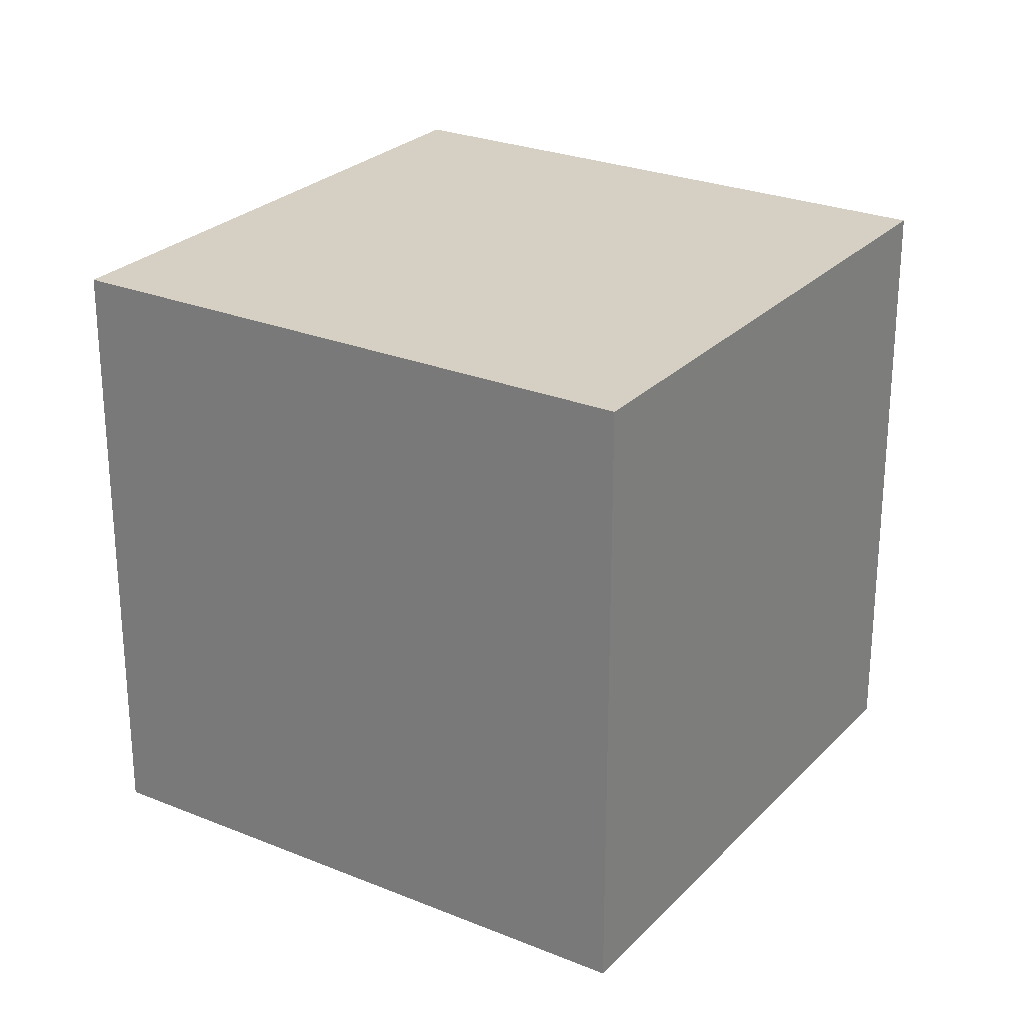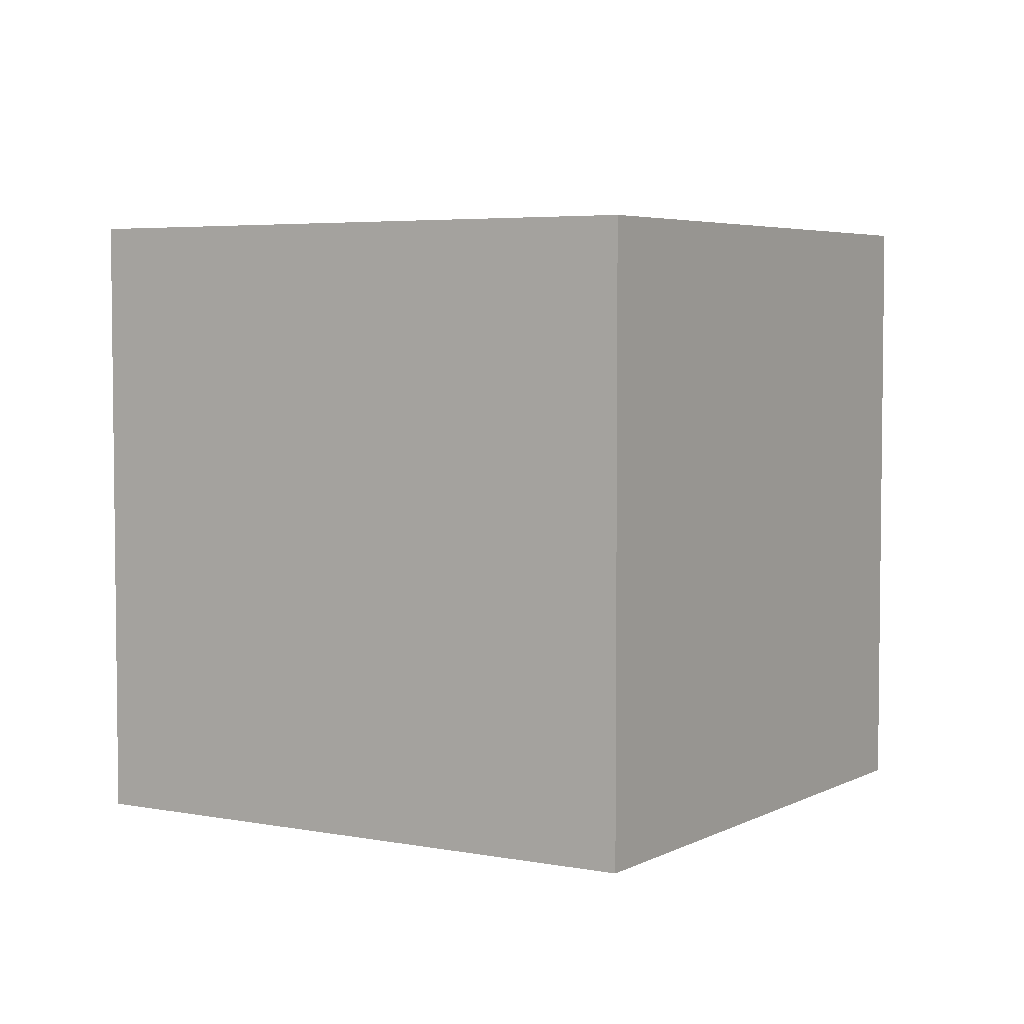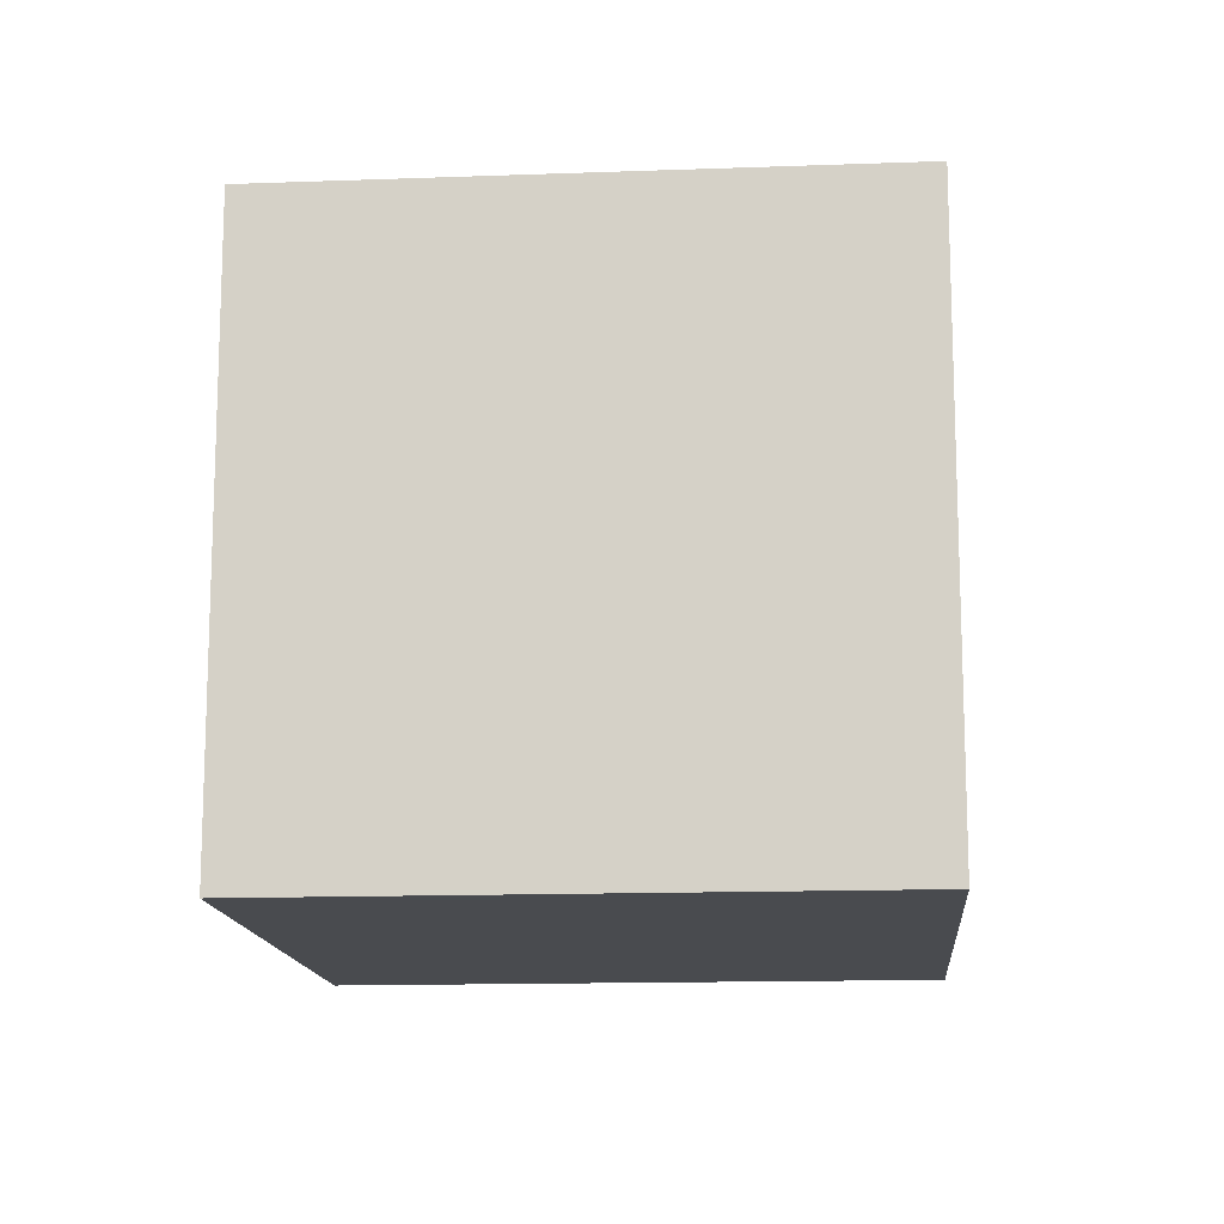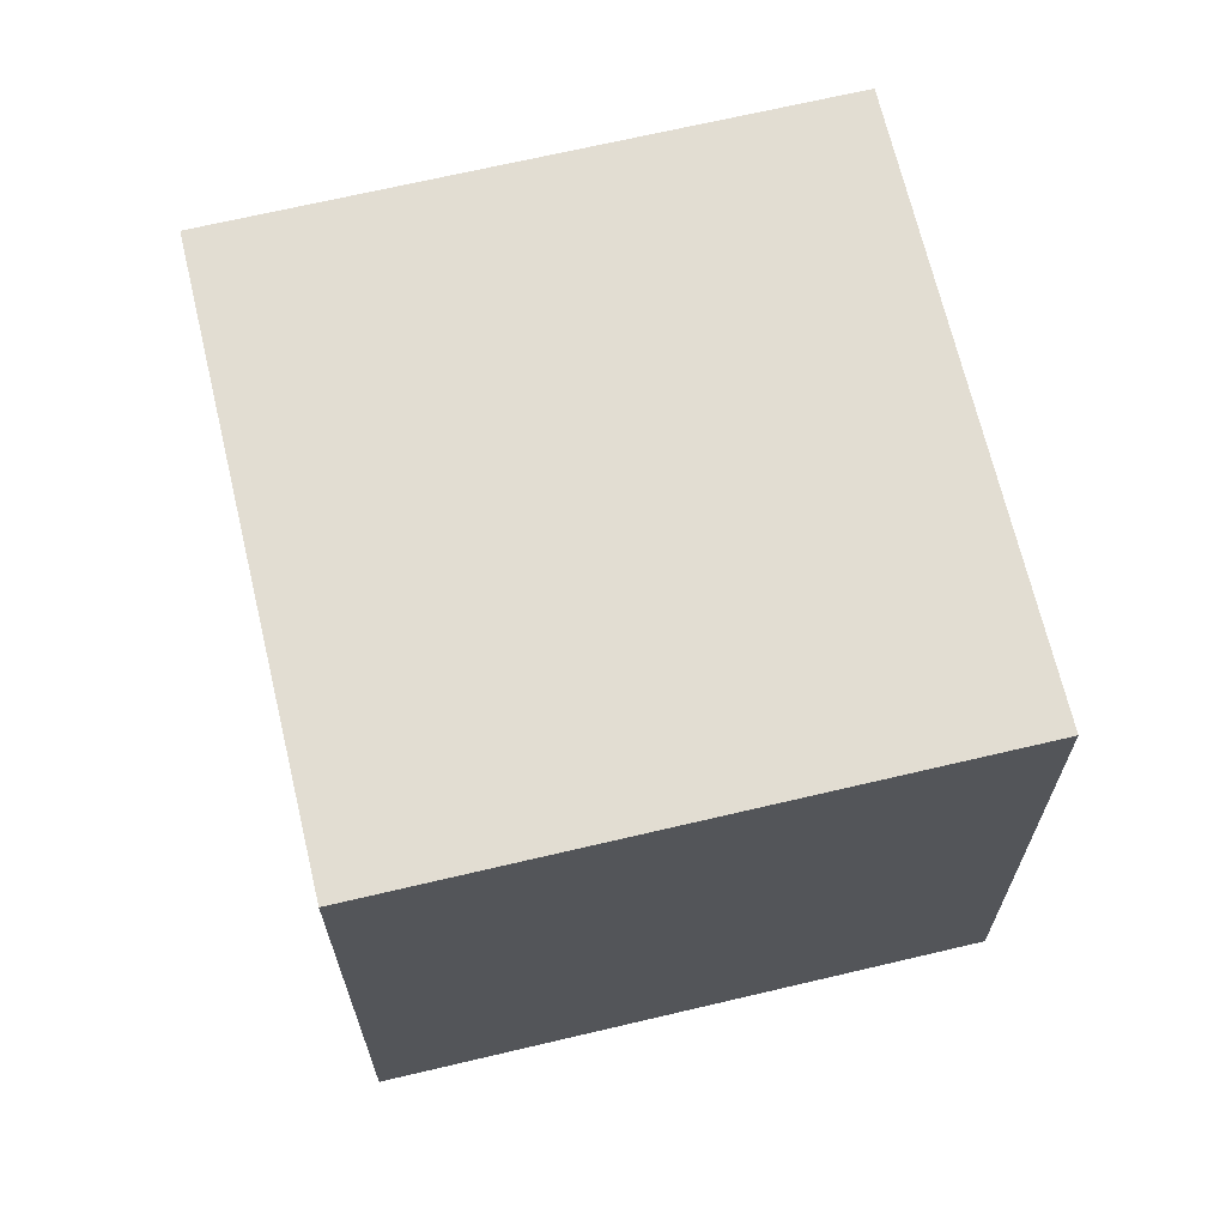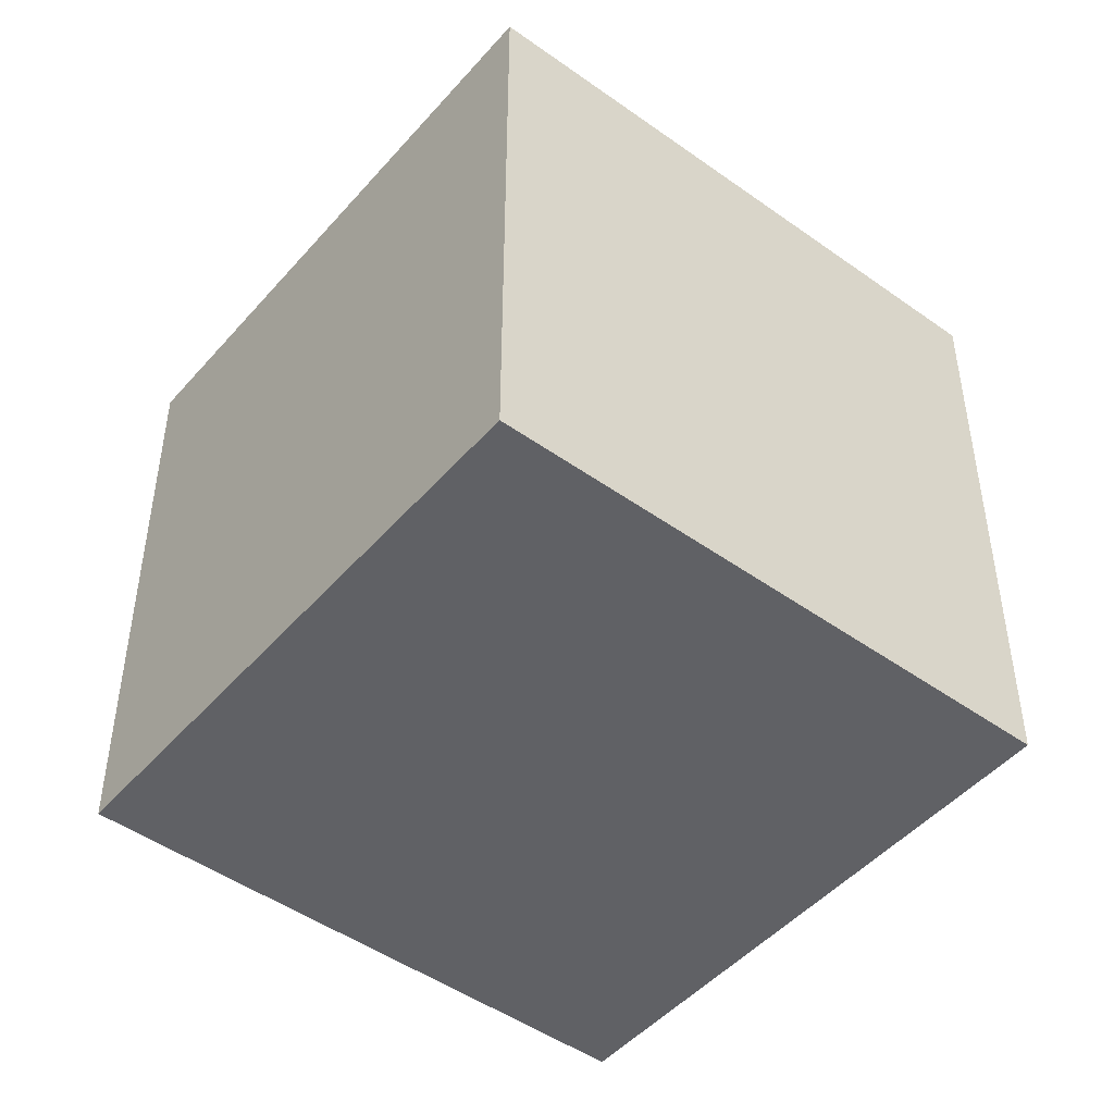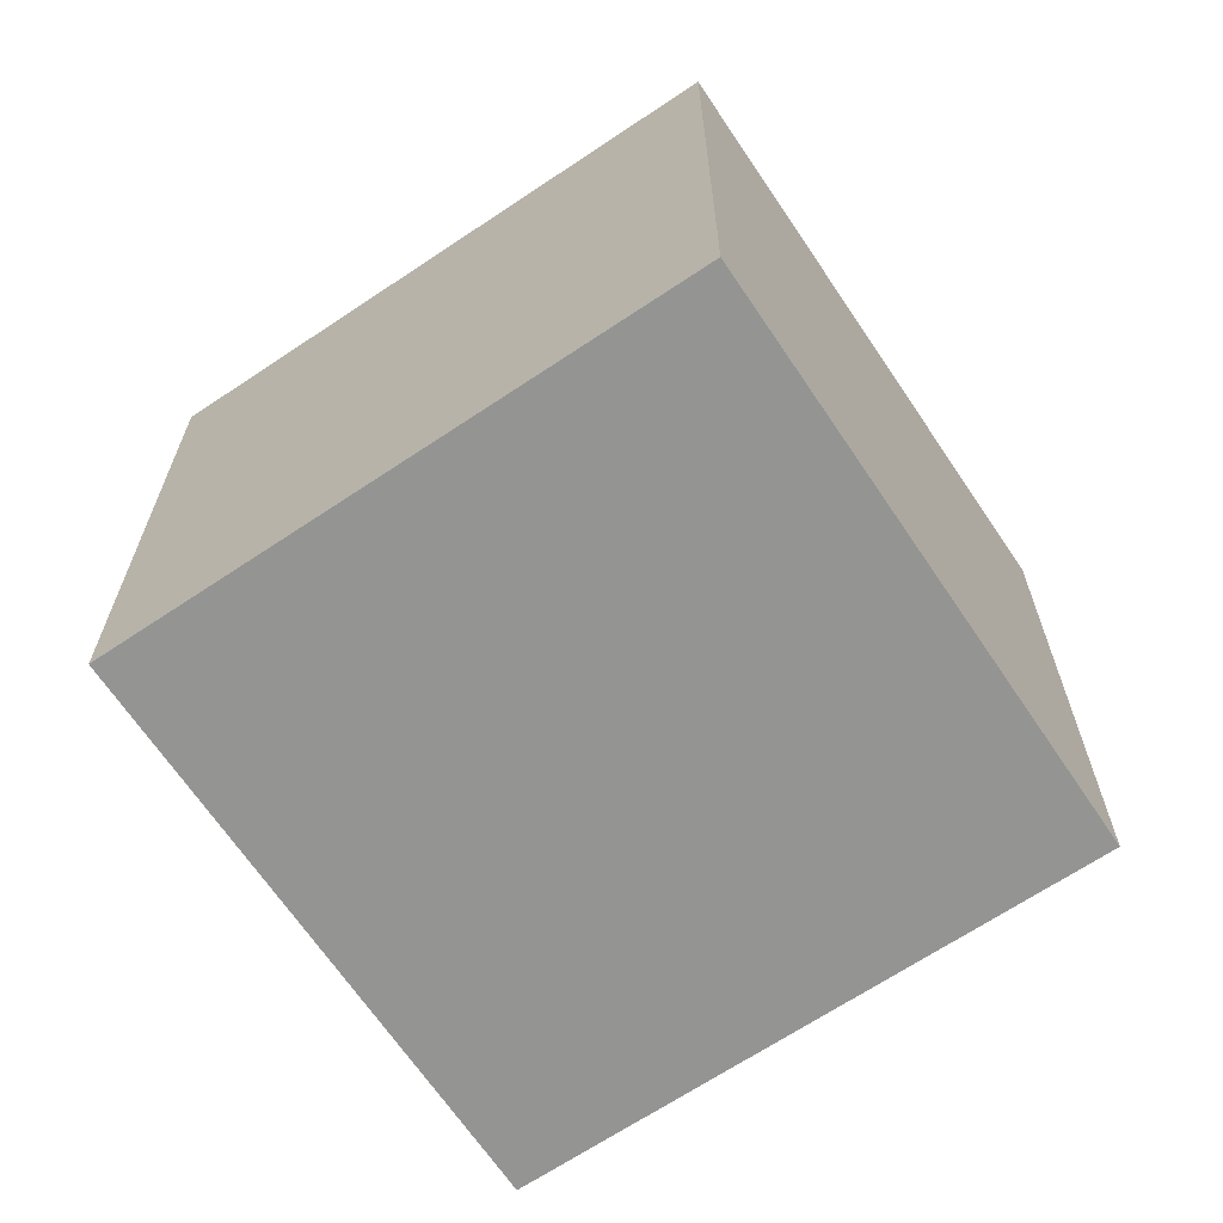
<metadata>
{"format":"obj","ext":"obj","renderer":"f3d","projection":"perspective","resolution":1024,"background":"white","views":[{"elev":26.1,"azim":-94.0,"up":"+Y"},{"elev":4.5,"azim":-4.8,"up":"+Y"},{"elev":-14.0,"azim":57.8,"up":"+Y"},{"elev":68.1,"azim":39.8,"up":"+Y"},{"elev":-47.6,"azim":14.3,"up":"+Y"},{"elev":-67.0,"azim":87.0,"up":"+Y"}]}
</metadata>
<code>
v -0.1142 2.9 0.4704
v -0.1142 3.282 0.4704
v 0.1151 2.9 0.1649
v 0.1151 3.282 0.1649
v -0.1904 2.9 -0.06443
v -0.1904 3.282 -0.06443
v -0.4197 2.9 0.2411
v -0.4197 3.282 0.2411
o Cube.1
f 4 2 1
f 6 4 3
f 8 6 5
f 2 8 7
f 6 8 2
f 3 1 7
f 3 4 1
f 5 6 3
f 7 8 5
f 1 2 7
f 4 6 2
f 5 3 7

</code>
